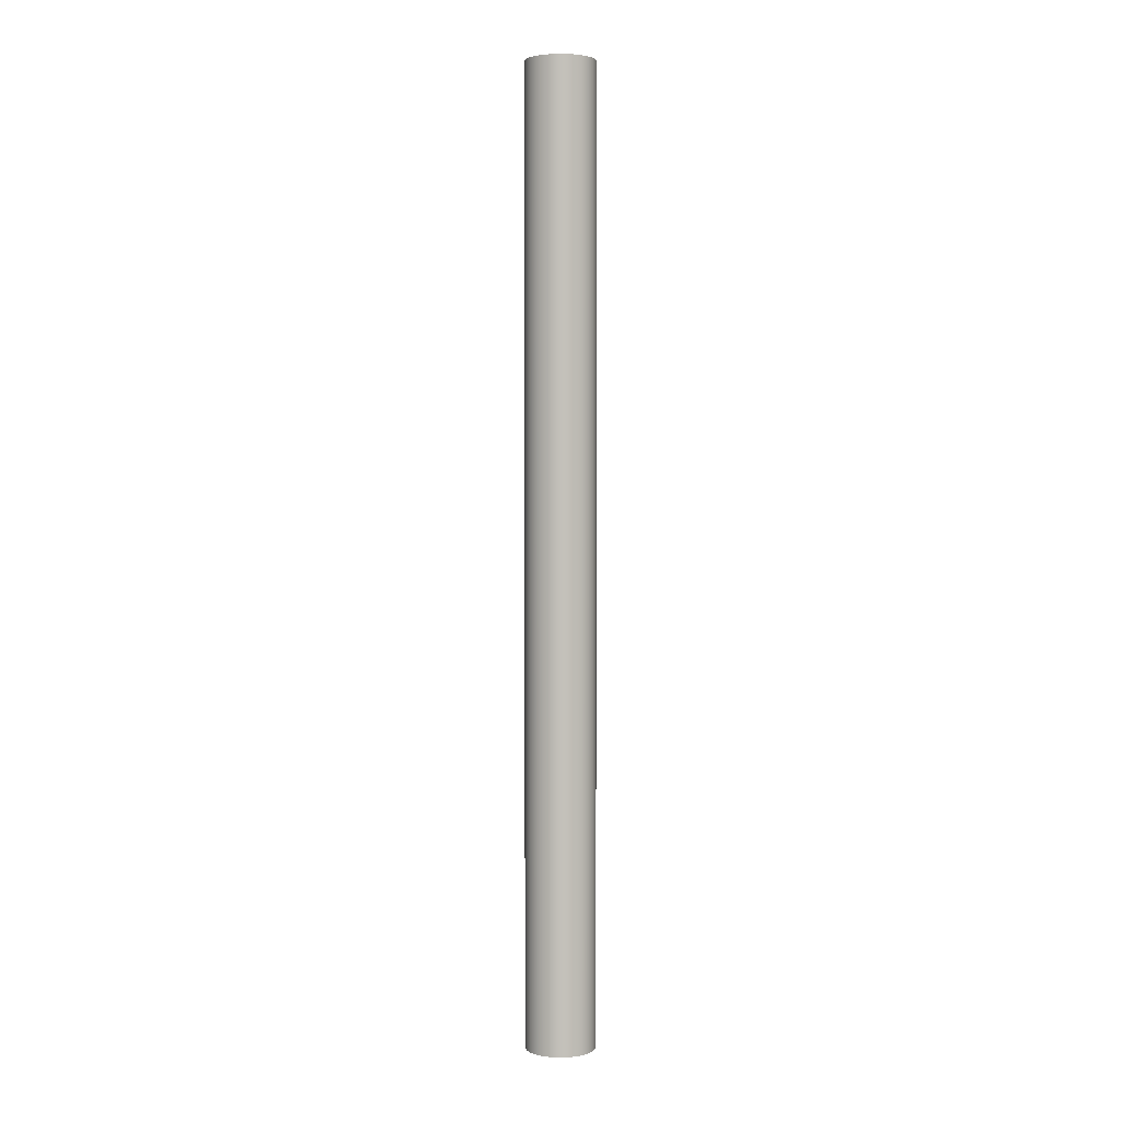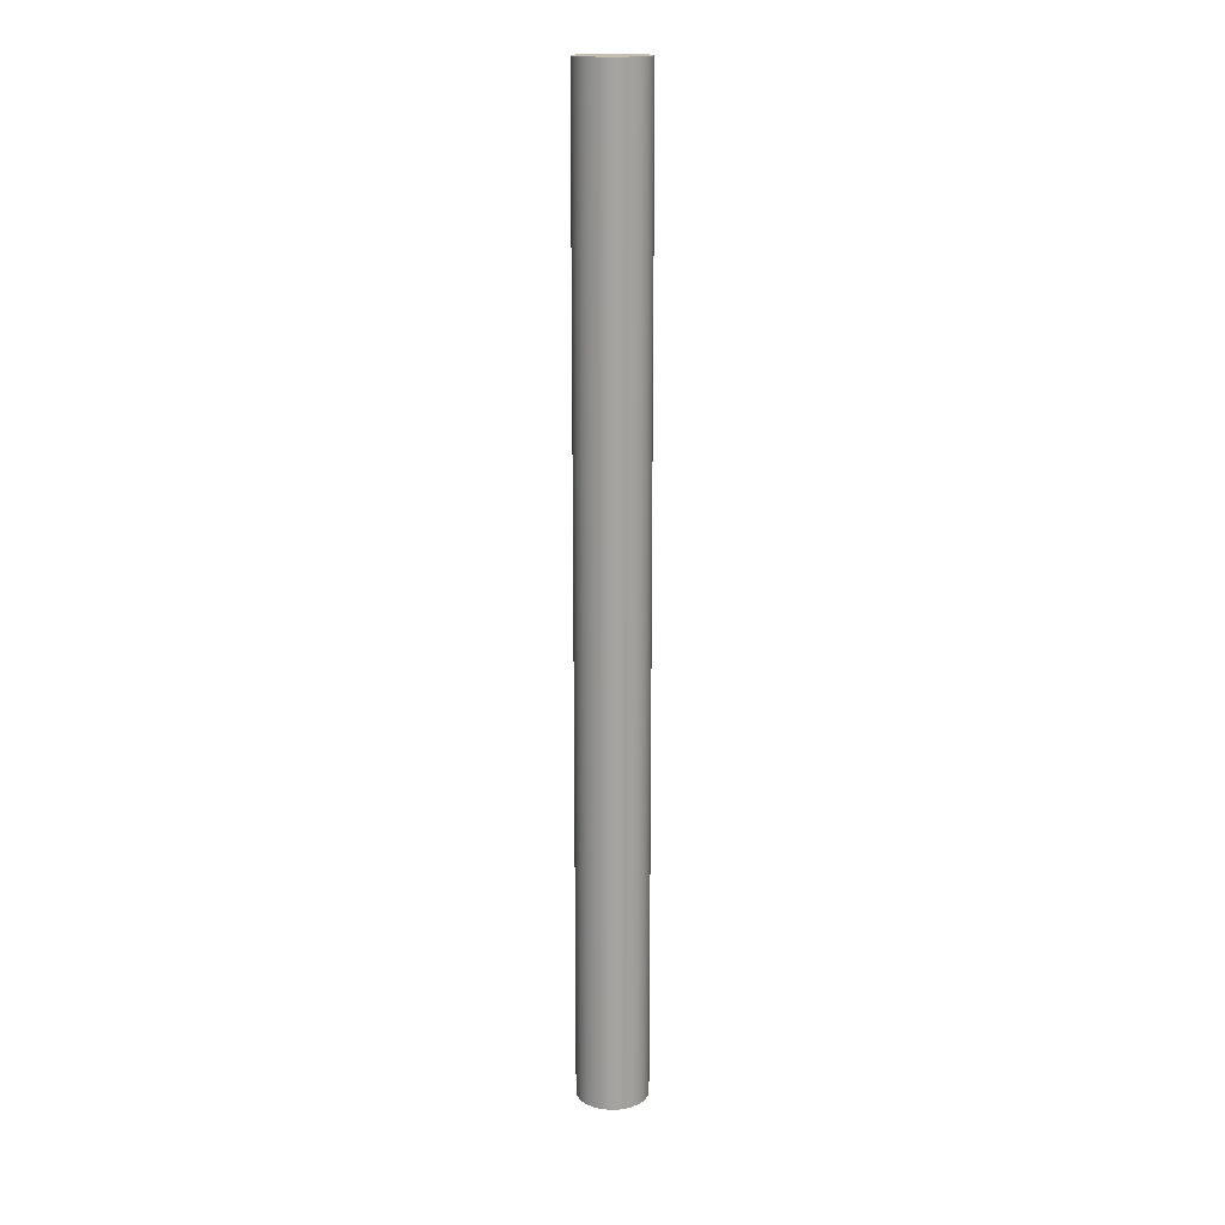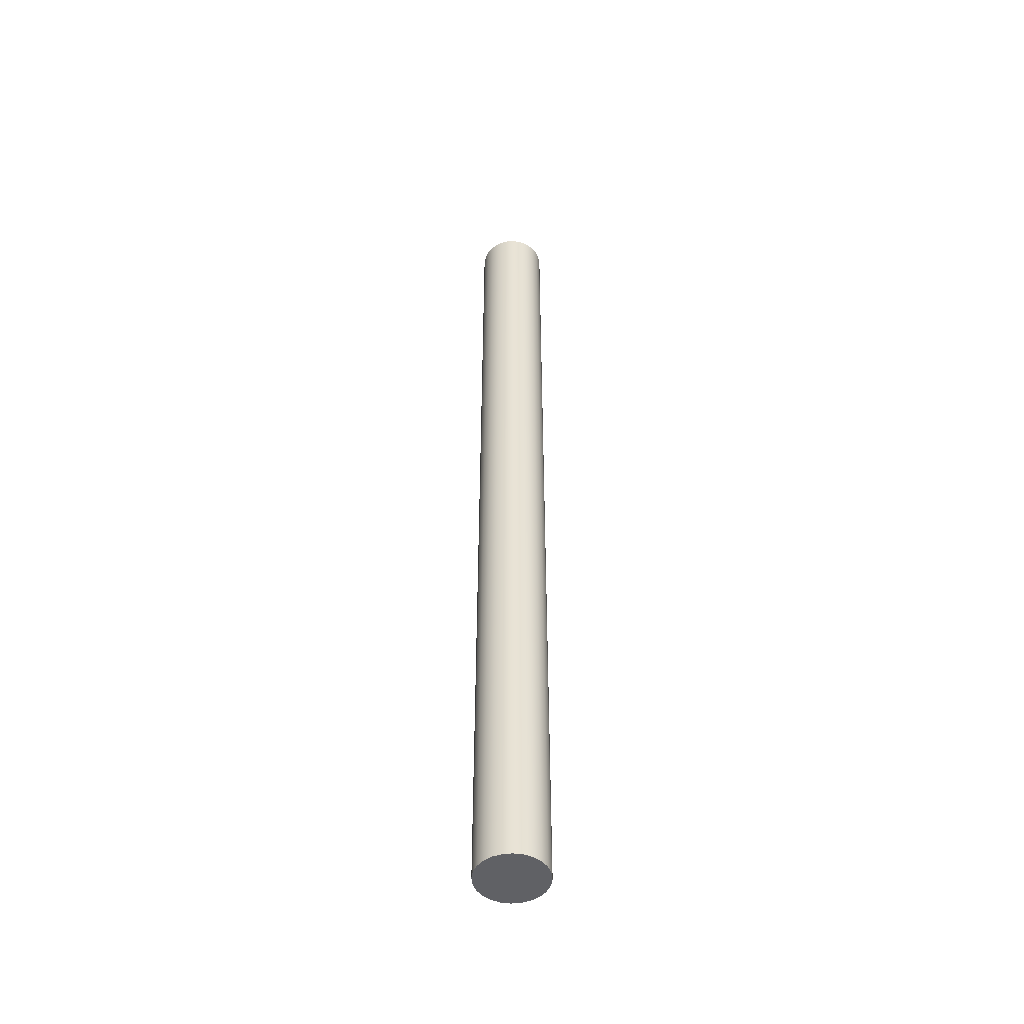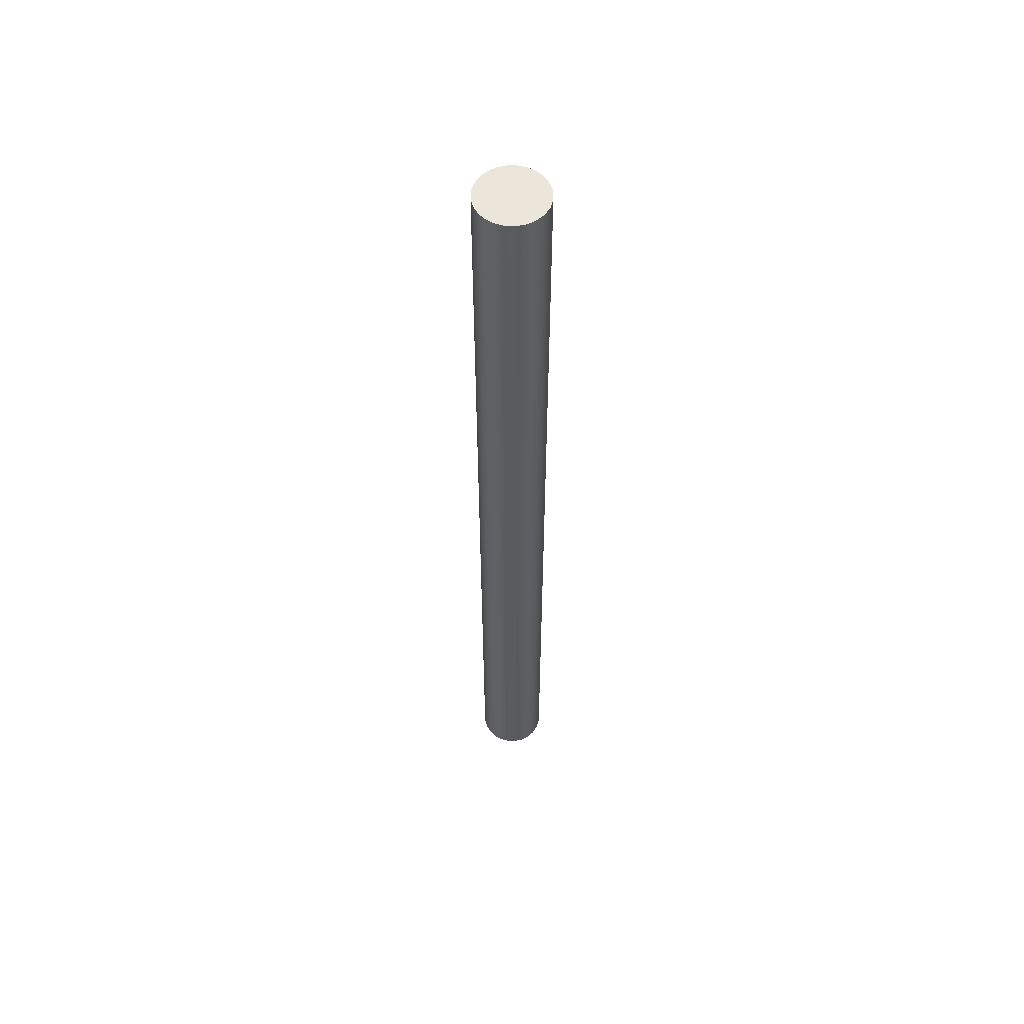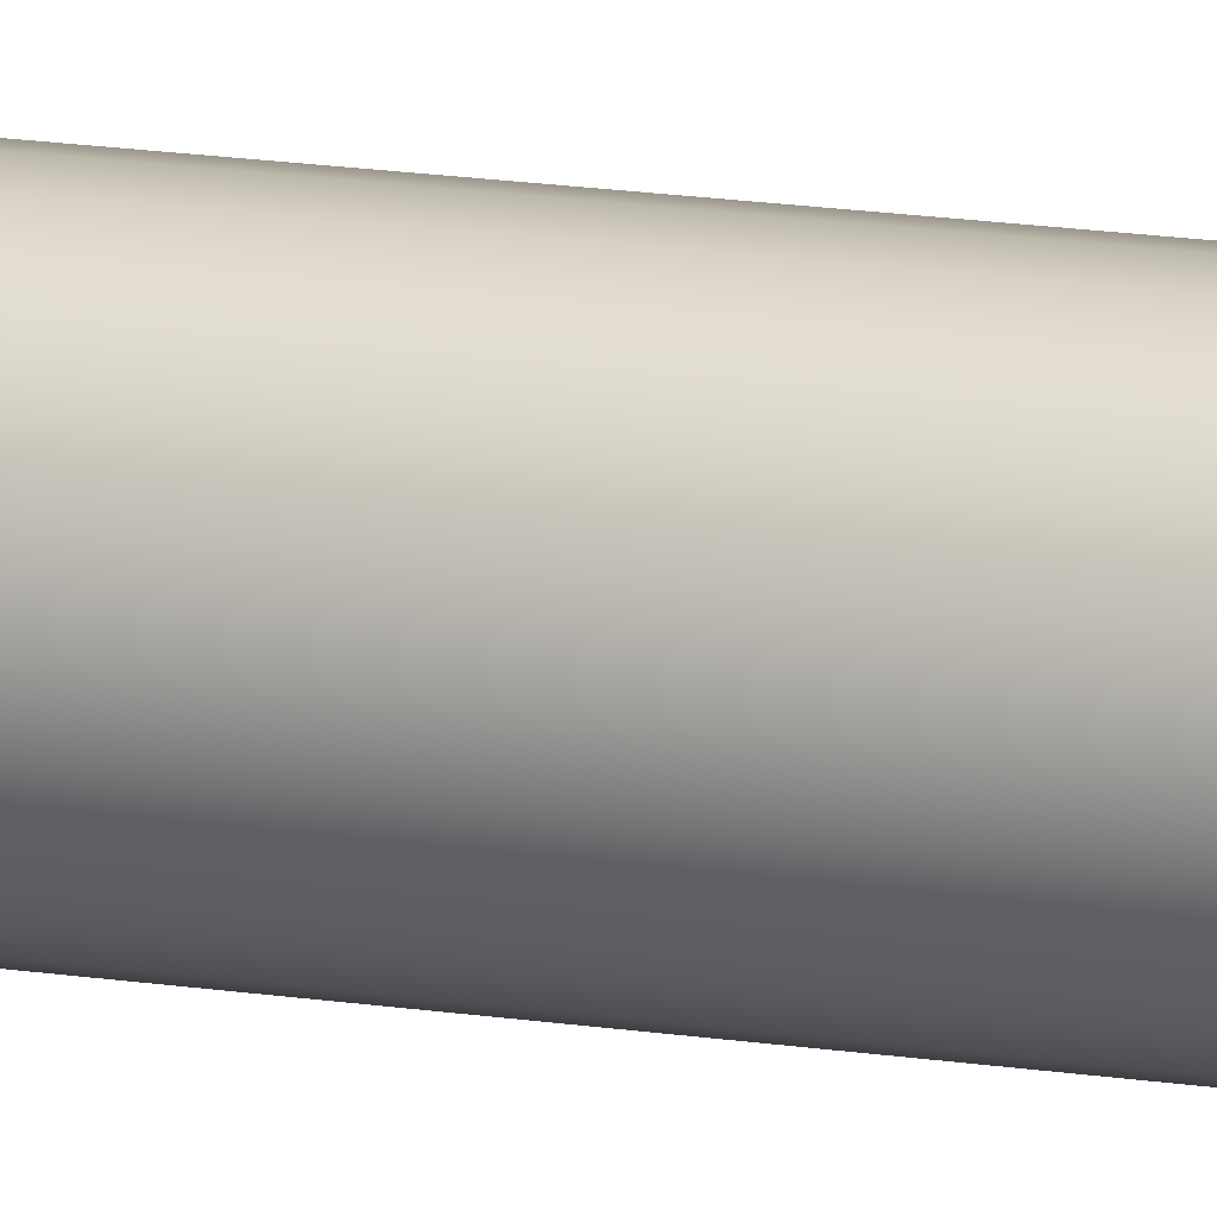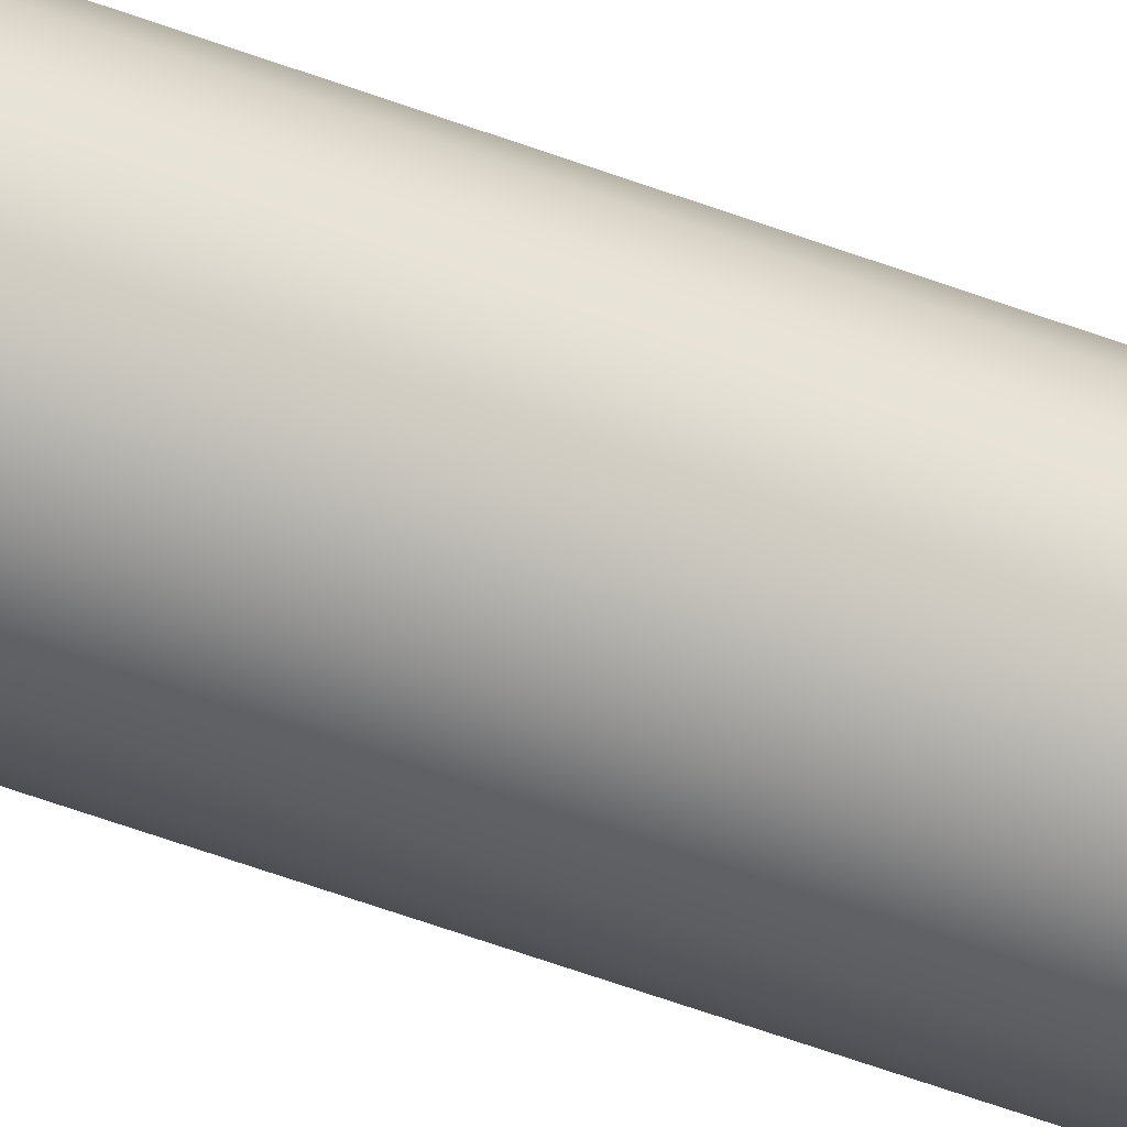
<metadata>
{"format":"obj","ext":"obj","renderer":"f3d","projection":"perspective","resolution":1024,"background":"white","views":[{"elev":2.9,"azim":-137.8,"up":"+Y"},{"elev":17.2,"azim":16.6,"up":"+Y"},{"elev":-49.0,"azim":-91.4,"up":"+Y"},{"elev":56.5,"azim":-51.7,"up":"+Y"},{"elev":14.5,"azim":110.0,"up":"+Z"},{"elev":-50.9,"azim":67.2,"up":"+Z"}]}
</metadata>
<code>
o Group4/mesh10/mesh10-geometry#mesh10-geometry
v -0.8228 -0.5647 -0.2193
v -0.8157 0.2406 -0.2222
v -0.8157 -0.5647 -0.2222
v -0.8228 0.2406 -0.2193
v -0.8082 0.2406 -0.2232
v -0.8006 -0.5647 -0.2222
v -0.8289 -0.5647 -0.2147
v -0.8006 0.2406 -0.2222
v -0.8082 -0.5647 -0.2232
v -0.7935 -0.5647 -0.2193
v -0.8289 0.2406 -0.2147
v -0.7874 -0.5647 -0.2147
v -0.7935 0.2406 -0.2193
v -0.8335 0.2406 -0.2086
v -0.7828 -0.5647 -0.2086
v -0.7874 0.2406 -0.2147
v -0.8335 -0.5647 -0.2086
v -0.8364 0.2406 -0.2015
v -0.7828 0.2406 -0.2086
v -0.7799 -0.5647 -0.2015
v -0.8364 -0.5647 -0.2015
v -0.8374 0.2406 -0.194
v -0.7799 0.2406 -0.2015
v -0.7789 -0.5647 -0.194
v -0.8374 -0.5647 -0.194
v -0.8364 0.2406 -0.1864
v -0.7789 0.2406 -0.194
v -0.7799 -0.5647 -0.1864
v -0.8364 -0.5647 -0.1864
v -0.8335 0.2406 -0.1793
v -0.7799 0.2406 -0.1864
v -0.7828 -0.5647 -0.1793
v -0.8335 -0.5647 -0.1793
v -0.8289 0.2406 -0.1732
v -0.7828 0.2406 -0.1793
v -0.7874 -0.5647 -0.1732
v -0.8289 -0.5647 -0.1732
v -0.8228 -0.5647 -0.1686
v -0.7874 0.2406 -0.1732
v -0.7935 -0.5647 -0.1686
v -0.8228 0.2406 -0.1686
v -0.7935 0.2406 -0.1686
v -0.8157 -0.5647 -0.1657
v -0.8006 -0.5647 -0.1657
v -0.8006 0.2406 -0.1657
v -0.8157 0.2406 -0.1657
v -0.8082 -0.5647 -0.1647
v -0.8082 0.2406 -0.1647
f 1 2 3
f 2 1 4
f 3 2 1
f 4 1 2
f 5 3 2
f 2 3 5
f 6 1 3
f 3 1 6
f 7 4 1
f 1 4 7
f 4 8 2
f 2 8 4
f 3 5 9
f 9 5 3
f 2 8 5
f 5 8 2
f 10 1 6
f 6 1 10
f 6 3 9
f 9 3 6
f 4 7 11
f 11 7 4
f 12 7 1
f 1 7 12
f 4 13 8
f 8 13 4
f 8 9 5
f 5 9 8
f 12 1 10
f 10 1 12
f 6 13 10
f 10 13 6
f 9 8 6
f 6 8 9
f 7 14 11
f 11 14 7
f 11 13 4
f 4 13 11
f 15 7 12
f 12 7 15
f 13 6 8
f 8 6 13
f 10 16 12
f 12 16 10
f 16 10 13
f 13 10 16
f 14 7 17
f 17 7 14
f 14 16 11
f 11 16 14
f 11 16 13
f 13 16 11
f 15 17 7
f 7 17 15
f 16 15 12
f 12 15 16
f 17 18 14
f 14 18 17
f 14 19 16
f 16 19 14
f 20 17 15
f 15 17 20
f 15 16 19
f 19 16 15
f 18 17 21
f 21 17 18
f 18 19 14
f 14 19 18
f 20 21 17
f 17 21 20
f 19 20 15
f 15 20 19
f 21 22 18
f 18 22 21
f 18 23 19
f 19 23 18
f 24 21 20
f 20 21 24
f 20 19 23
f 23 19 20
f 22 21 25
f 25 21 22
f 22 23 18
f 18 23 22
f 24 25 21
f 21 25 24
f 23 24 20
f 20 24 23
f 25 26 22
f 22 26 25
f 22 27 23
f 23 27 22
f 28 25 24
f 24 25 28
f 24 23 27
f 27 23 24
f 26 25 29
f 29 25 26
f 26 27 22
f 22 27 26
f 28 29 25
f 25 29 28
f 27 28 24
f 24 28 27
f 29 30 26
f 26 30 29
f 26 31 27
f 27 31 26
f 32 29 28
f 28 29 32
f 28 27 31
f 31 27 28
f 30 29 33
f 33 29 30
f 30 31 26
f 26 31 30
f 32 33 29
f 29 33 32
f 31 32 28
f 28 32 31
f 33 34 30
f 30 34 33
f 30 35 31
f 31 35 30
f 36 33 32
f 32 33 36
f 32 31 35
f 35 31 32
f 34 33 37
f 37 33 34
f 34 35 30
f 30 35 34
f 36 37 33
f 33 37 36
f 35 36 32
f 32 36 35
f 38 34 37
f 37 34 38
f 34 39 35
f 35 39 34
f 40 37 36
f 36 37 40
f 36 35 39
f 39 35 36
f 34 38 41
f 41 38 34
f 40 38 37
f 37 38 40
f 41 39 34
f 34 39 41
f 36 42 40
f 40 42 36
f 42 36 39
f 39 36 42
f 43 41 38
f 38 41 43
f 44 38 40
f 40 38 44
f 41 42 39
f 39 42 41
f 45 40 42
f 42 40 45
f 41 43 46
f 46 43 41
f 44 43 38
f 38 43 44
f 40 45 44
f 44 45 40
f 46 42 41
f 41 42 46
f 46 45 42
f 42 45 46
f 47 46 43
f 43 46 47
f 43 44 47
f 47 44 43
f 48 44 45
f 45 44 48
f 45 46 48
f 48 46 45
f 46 47 48
f 48 47 46
f 44 48 47
f 47 48 44

</code>
